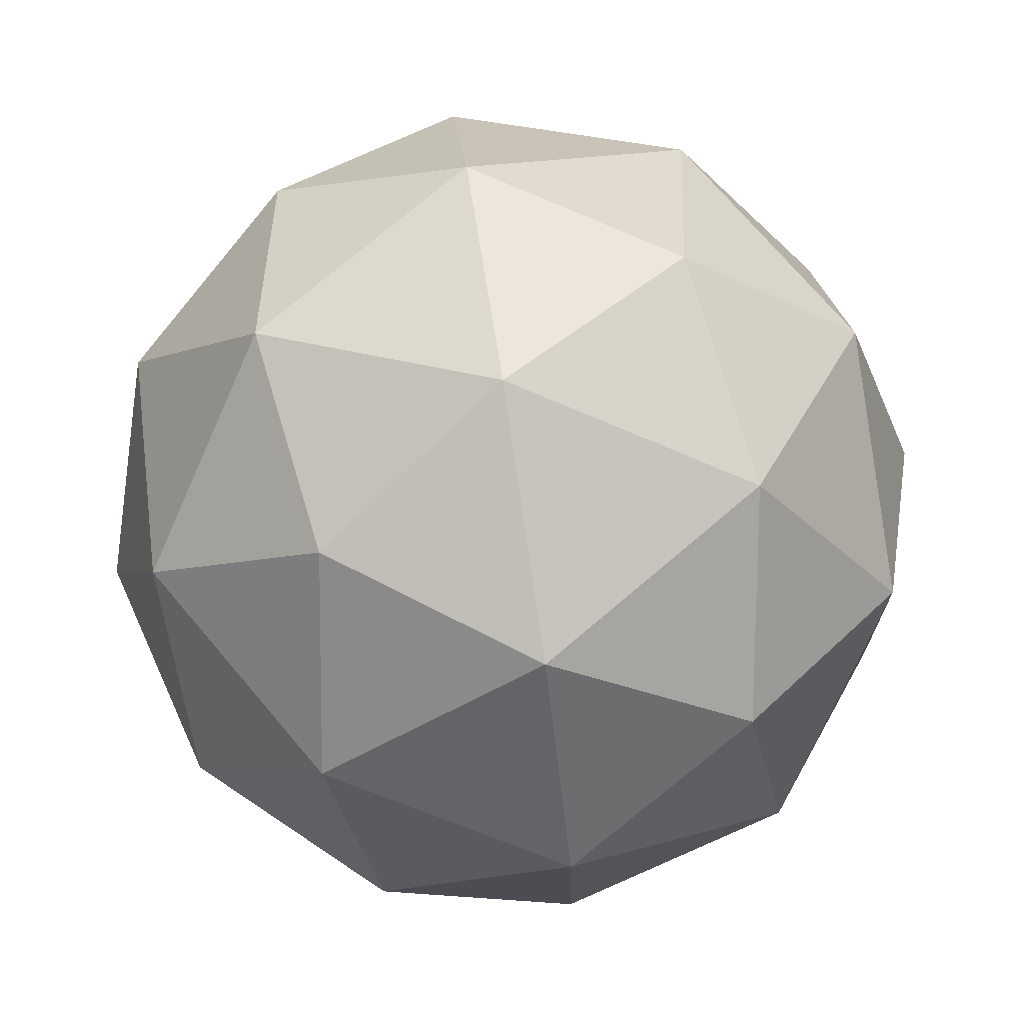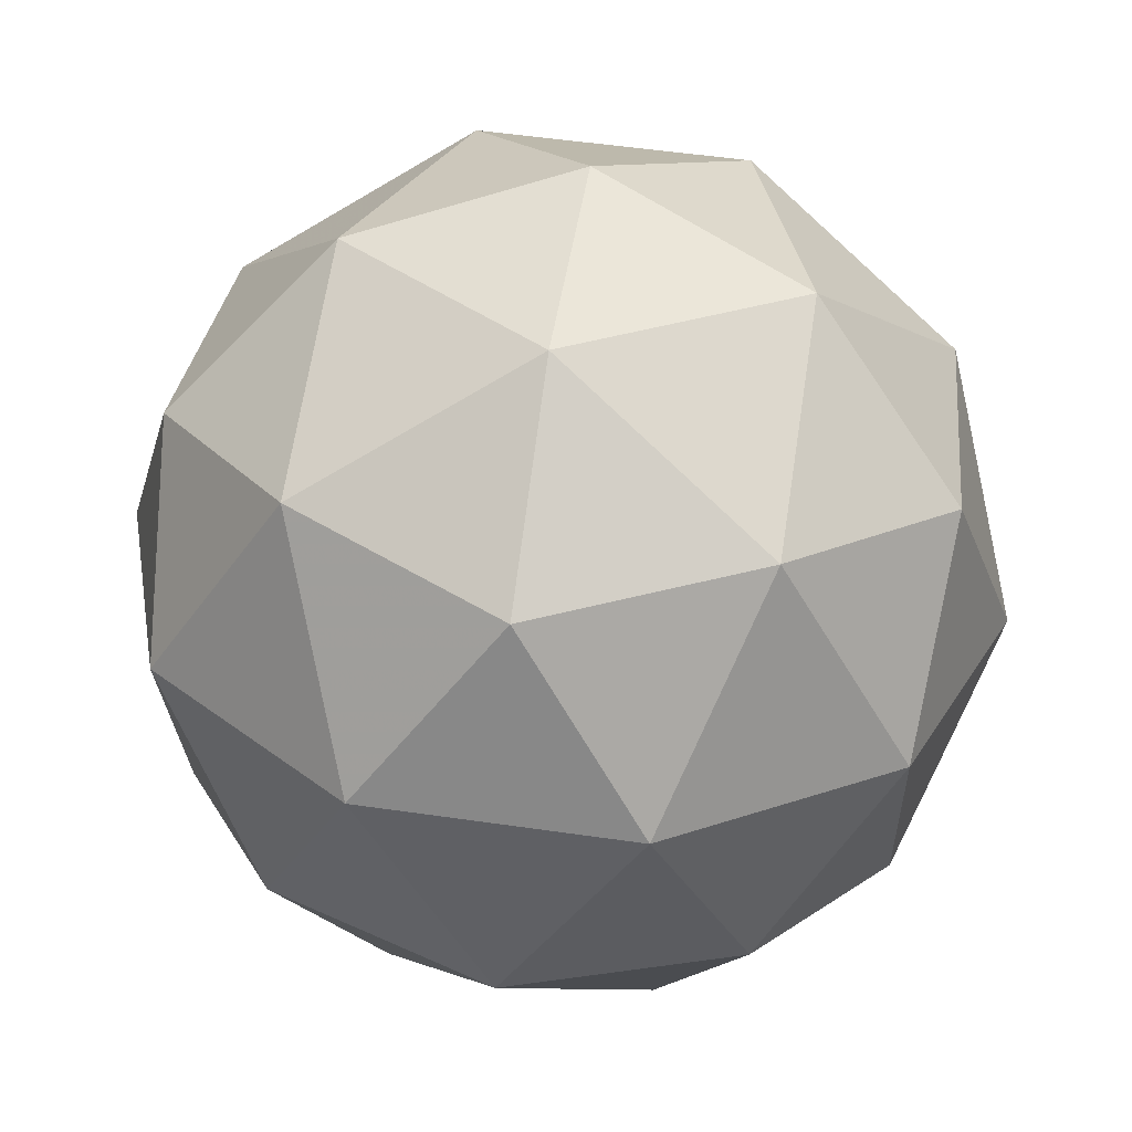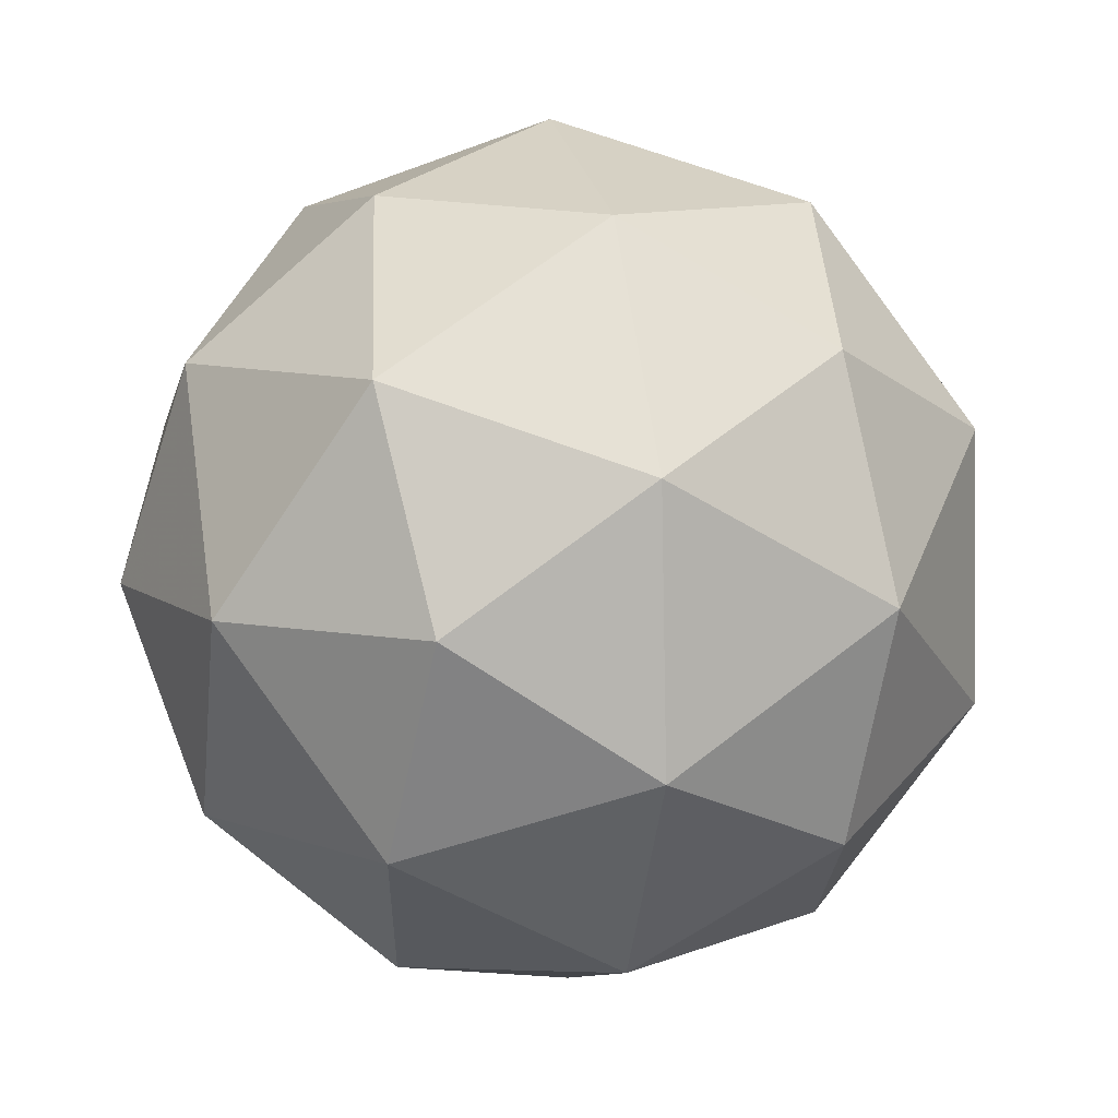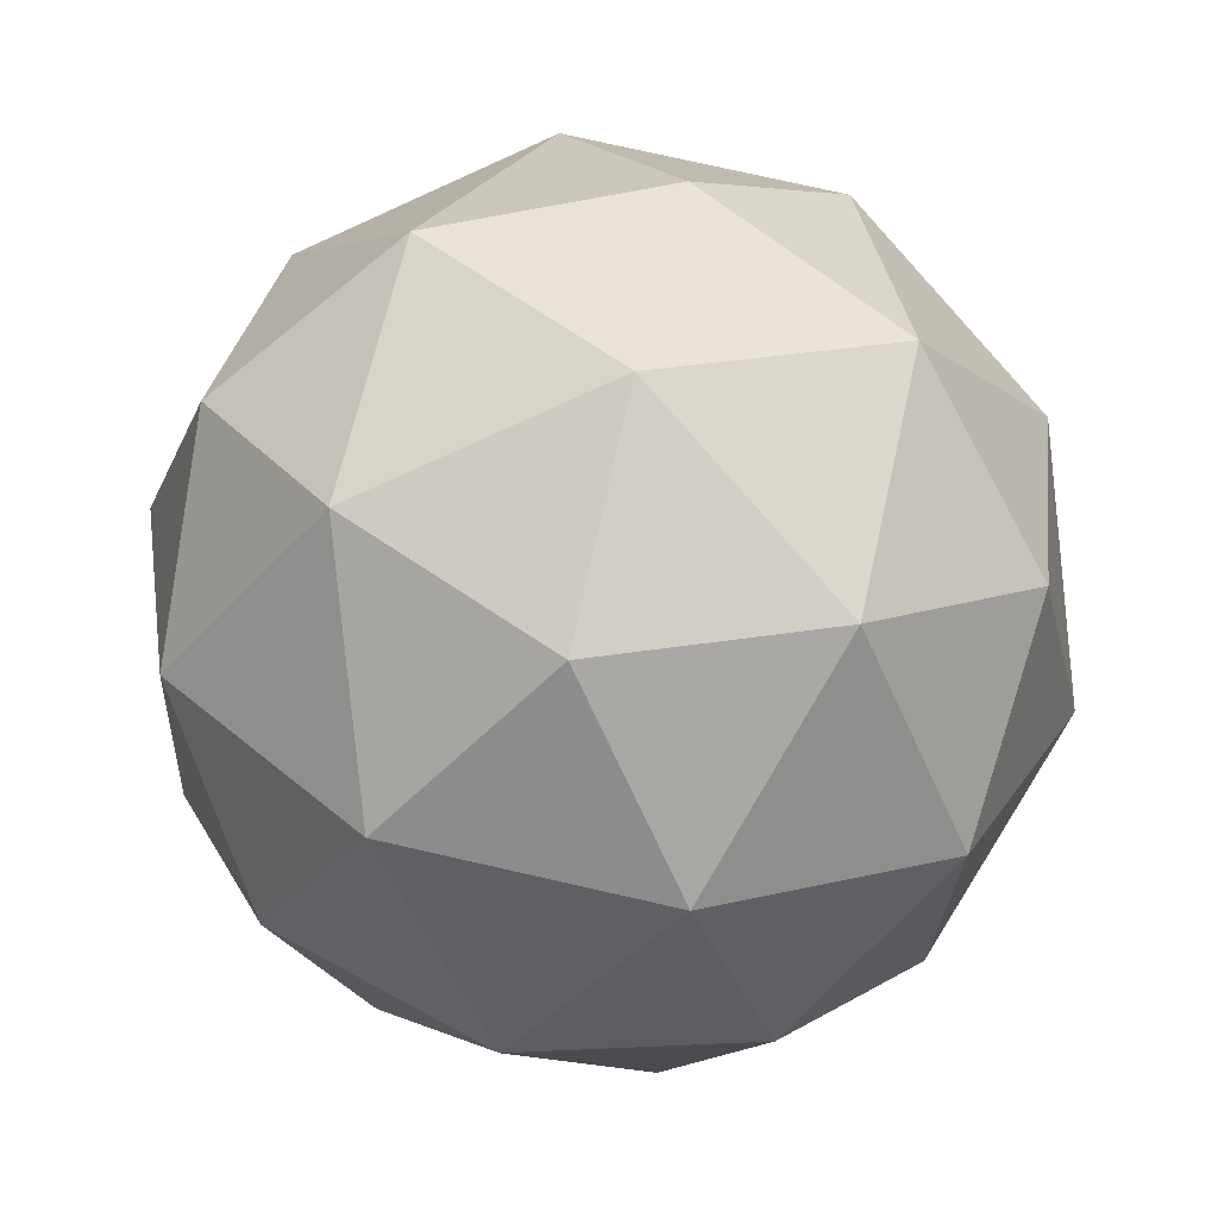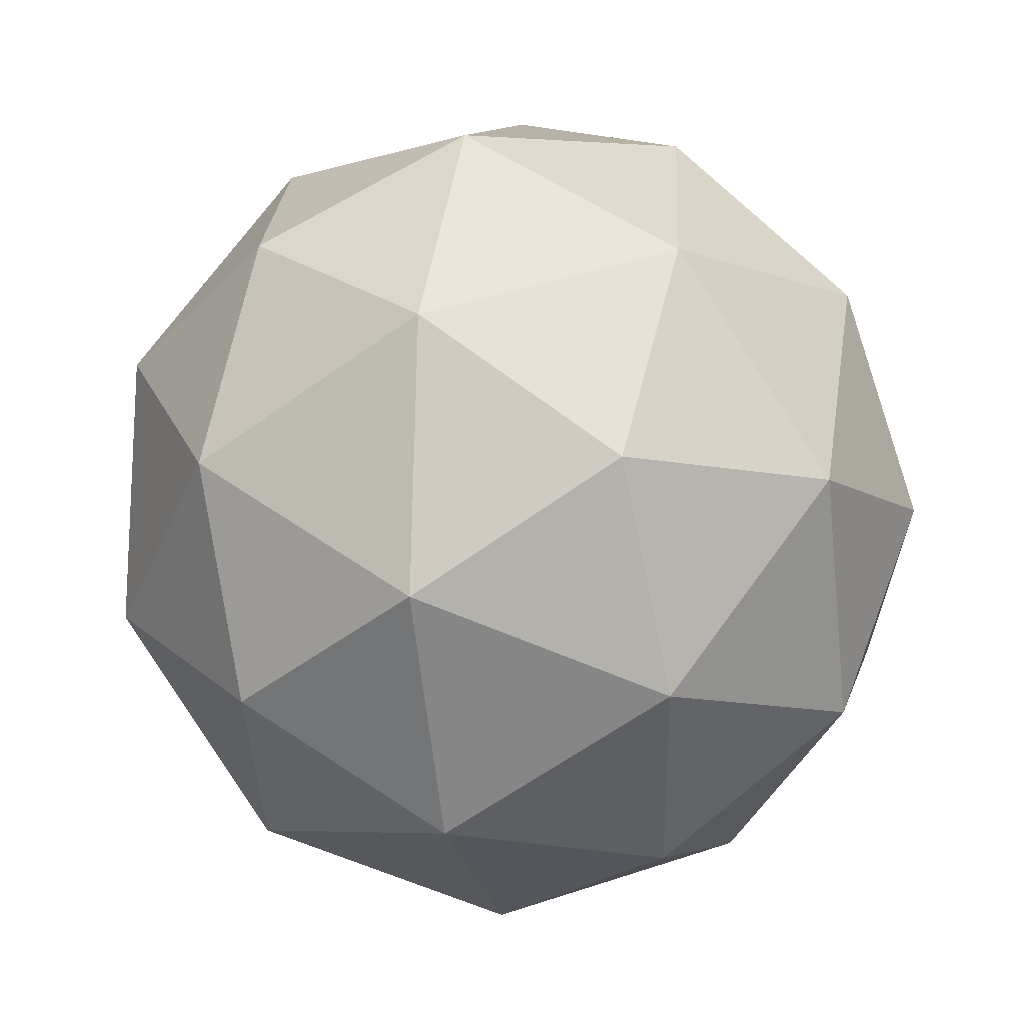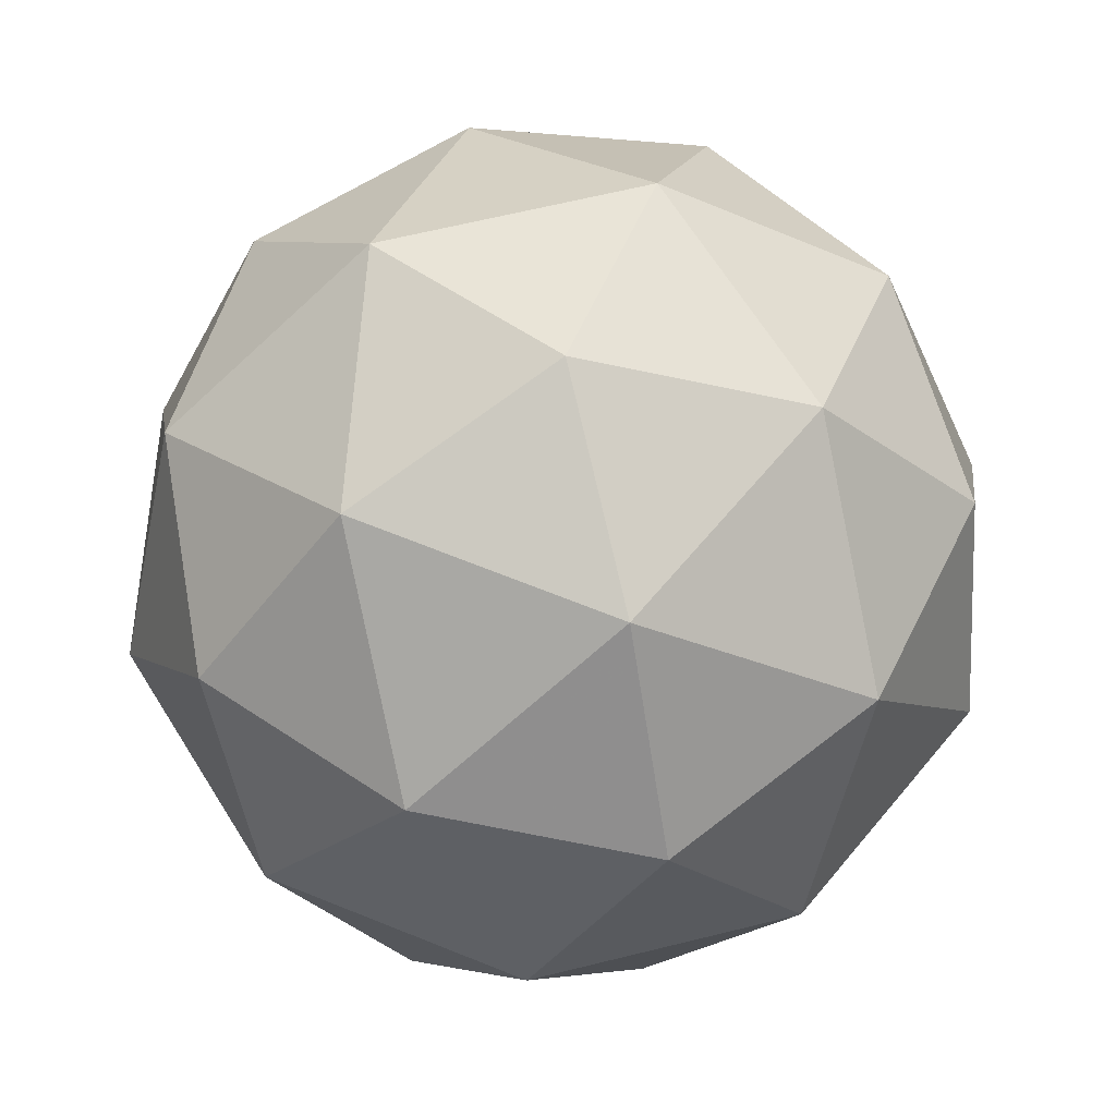
<metadata>
{"format":"obj","ext":"obj","renderer":"f3d","projection":"perspective","resolution":1024,"background":"white","views":[{"elev":10.3,"azim":141.6,"up":"+Y"},{"elev":-64.4,"azim":27.7,"up":"+Z"},{"elev":-65.8,"azim":54.0,"up":"+Z"},{"elev":-65.1,"azim":21.7,"up":"+Z"},{"elev":38.2,"azim":154.6,"up":"+Y"},{"elev":34.8,"azim":-76.2,"up":"+Y"}]}
</metadata>
<code>
v 3.036 -1.314 -3.254
v 2.989 -1.301 -3.186
v 3.073 -1.304 -3.179
v 3.101 -1.363 -3.233
v 3.034 -1.396 -3.272
v 2.965 -1.358 -3.243
v 3.025 -1.342 -3.122
v 3.094 -1.381 -3.151
v 3.07 -1.437 -3.208
v 2.986 -1.434 -3.214
v 2.958 -1.375 -3.161
v 3.023 -1.424 -3.139
v 3.059 -1.299 -3.22
v 3.009 -1.297 -3.224
v 3.031 -1.291 -3.18
v 2.968 -1.323 -3.217
v 2.995 -1.33 -3.258
v 3.075 -1.333 -3.252
v 3.097 -1.328 -3.208
v 3.036 -1.353 -3.275
v 3.074 -1.382 -3.262
v 2.994 -1.379 -3.268
v 2.964 -1.333 -3.169
v 2.95 -1.366 -3.203
v 3.052 -1.315 -3.142
v 3.003 -1.313 -3.146
v 3.109 -1.372 -3.191
v 3.093 -1.338 -3.159
v 3.056 -1.425 -3.247
v 3.095 -1.406 -3.224
v 2.966 -1.401 -3.234
v 3.006 -1.423 -3.251
v 2.985 -1.357 -3.131
v 3.065 -1.36 -3.125
v 3.091 -1.416 -3.176
v 3.028 -1.447 -3.213
v 2.962 -1.411 -3.186
v 3.023 -1.386 -3.119
v 2.984 -1.405 -3.142
v 3.064 -1.408 -3.136
v 3.049 -1.442 -3.169
v 3 -1.44 -3.173
f 1 14 13
f 2 14 16
f 1 13 18
f 1 18 20
f 1 20 17
f 2 16 23
f 3 15 25
f 4 19 27
f 5 21 29
f 6 22 31
f 2 23 26
f 3 25 28
f 4 27 30
f 5 29 32
f 6 31 24
f 7 33 38
f 8 34 40
f 9 35 41
f 10 36 42
f 11 37 39
f 39 42 12
f 39 37 42
f 37 10 42
f 42 41 12
f 42 36 41
f 36 9 41
f 41 40 12
f 41 35 40
f 35 8 40
f 40 38 12
f 40 34 38
f 34 7 38
f 38 39 12
f 38 33 39
f 33 11 39
f 24 37 11
f 24 31 37
f 31 10 37
f 32 36 10
f 32 29 36
f 29 9 36
f 30 35 9
f 30 27 35
f 27 8 35
f 28 34 8
f 28 25 34
f 25 7 34
f 26 33 7
f 26 23 33
f 23 11 33
f 31 32 10
f 31 22 32
f 22 5 32
f 29 30 9
f 29 21 30
f 21 4 30
f 27 28 8
f 27 19 28
f 19 3 28
f 25 26 7
f 25 15 26
f 15 2 26
f 23 24 11
f 23 16 24
f 16 6 24
f 17 22 6
f 17 20 22
f 20 5 22
f 20 21 5
f 20 18 21
f 18 4 21
f 18 19 4
f 18 13 19
f 13 3 19
f 16 17 6
f 16 14 17
f 14 1 17
f 13 15 3
f 13 14 15
f 14 2 15

</code>
